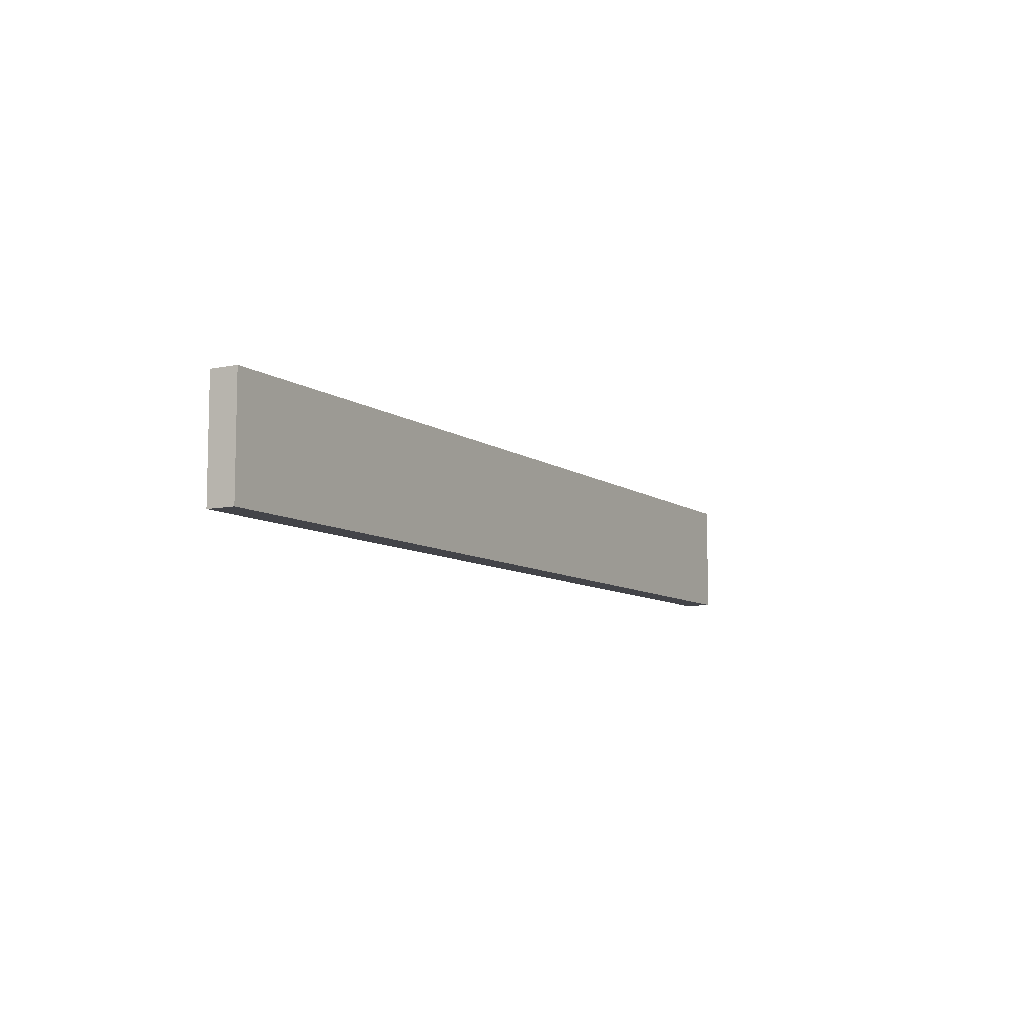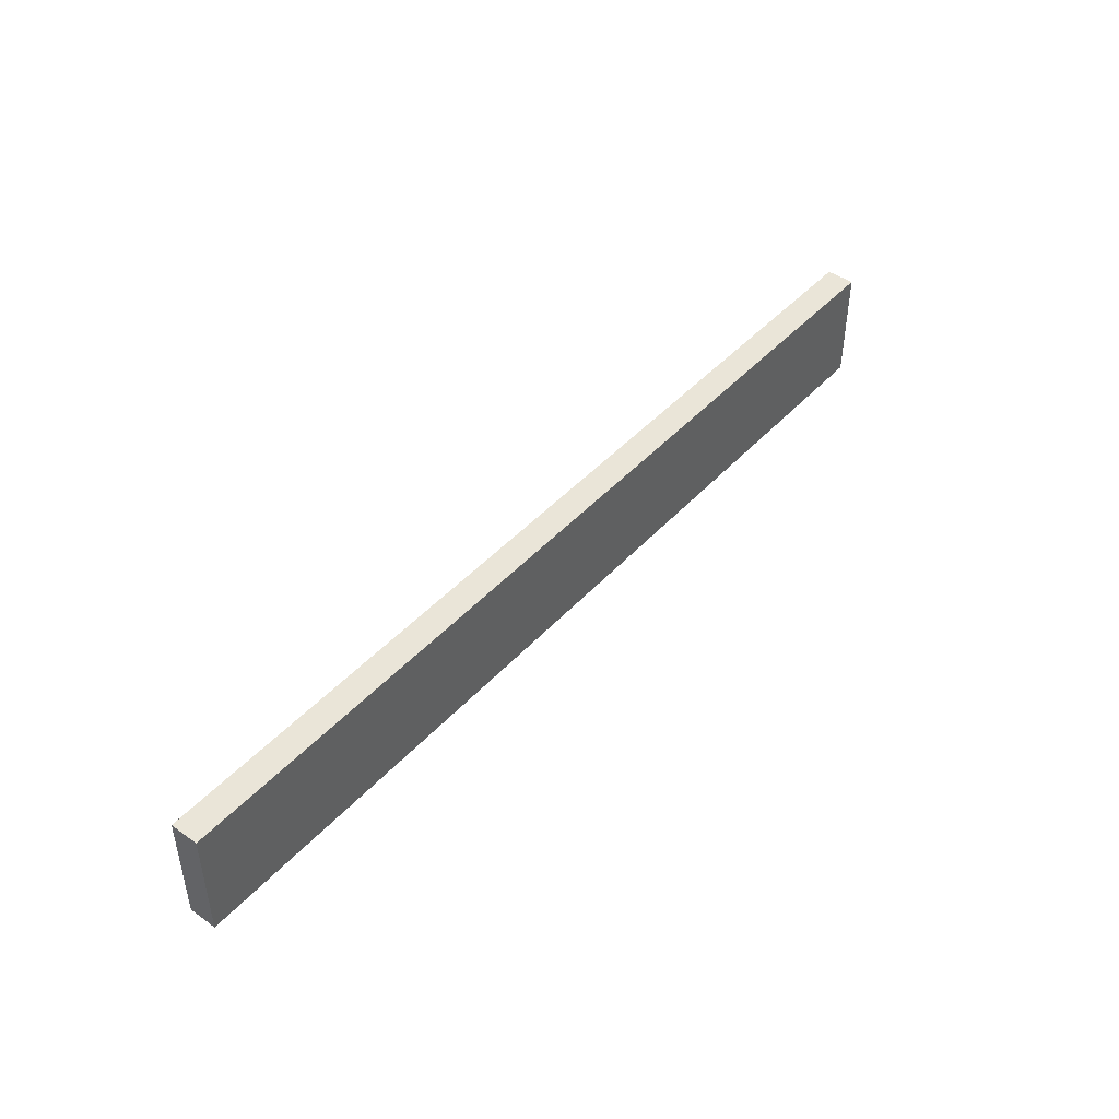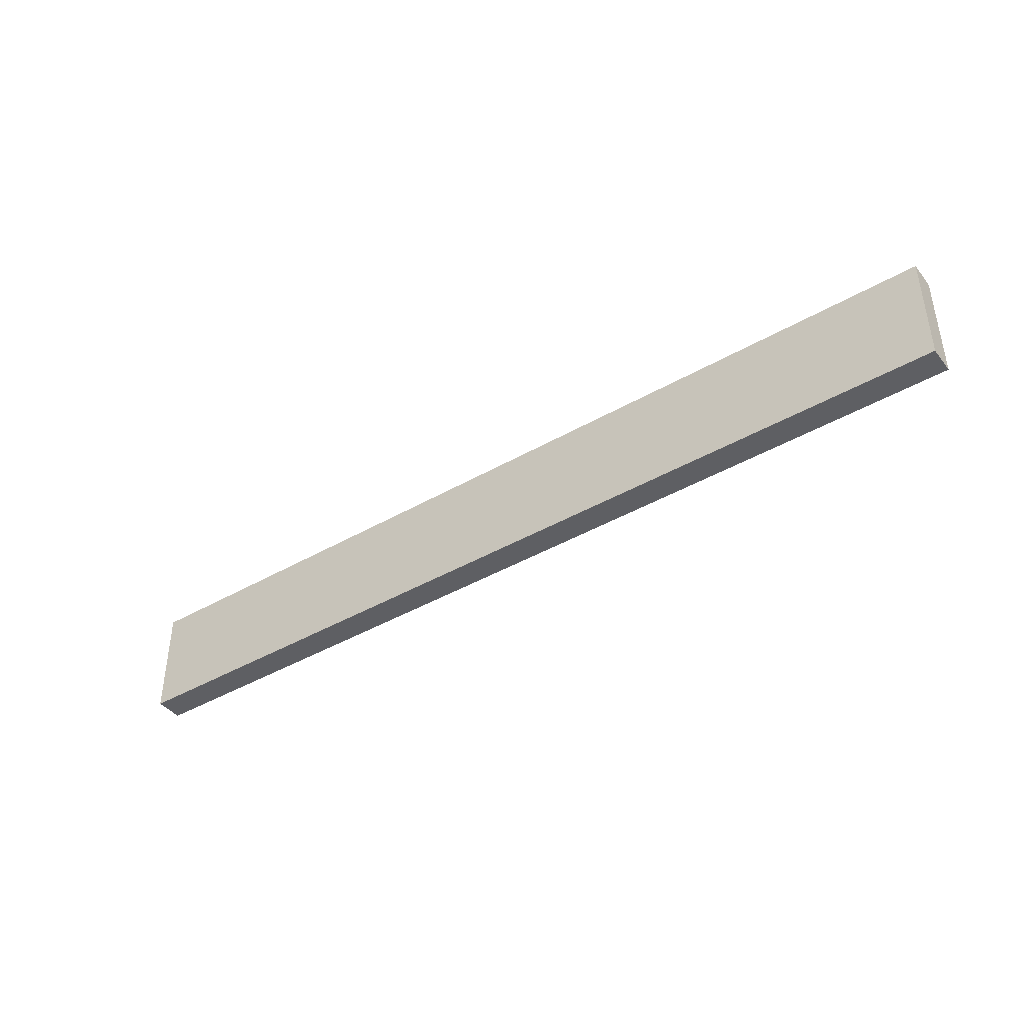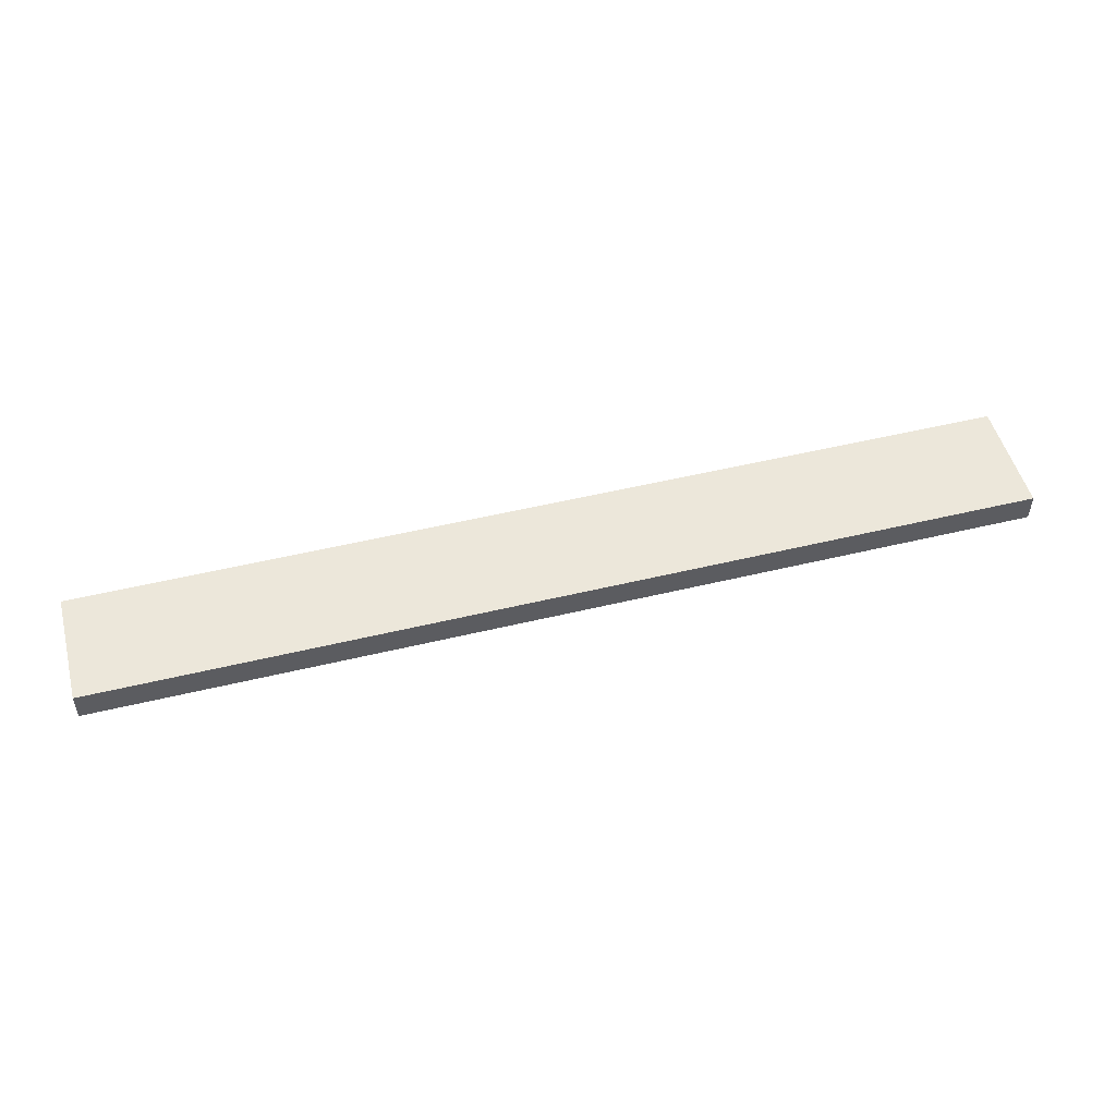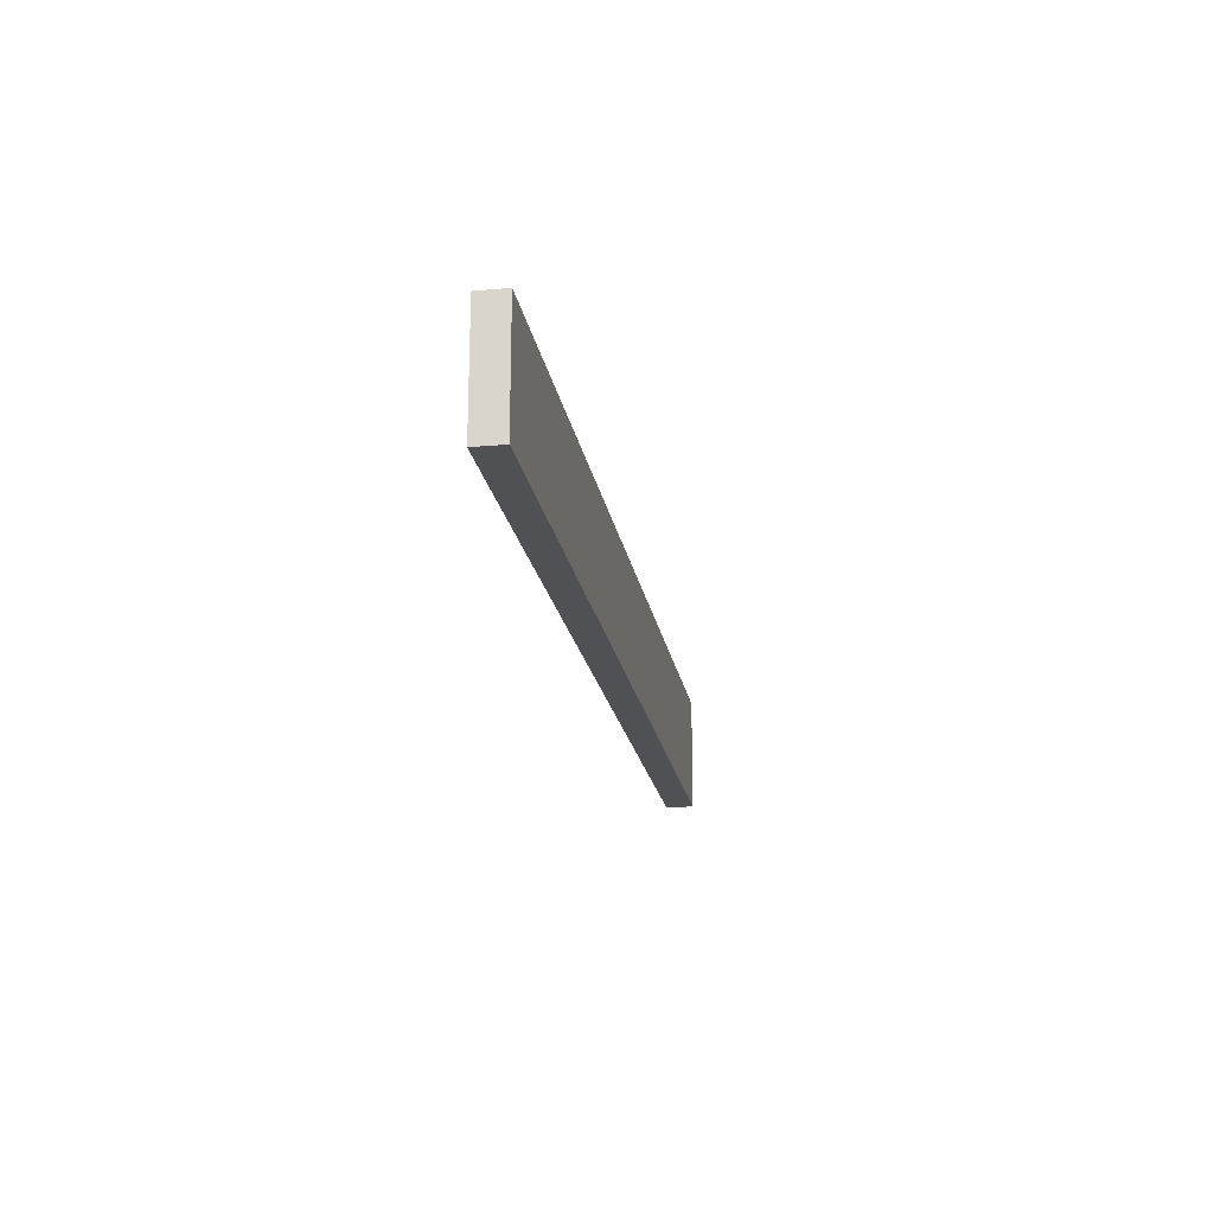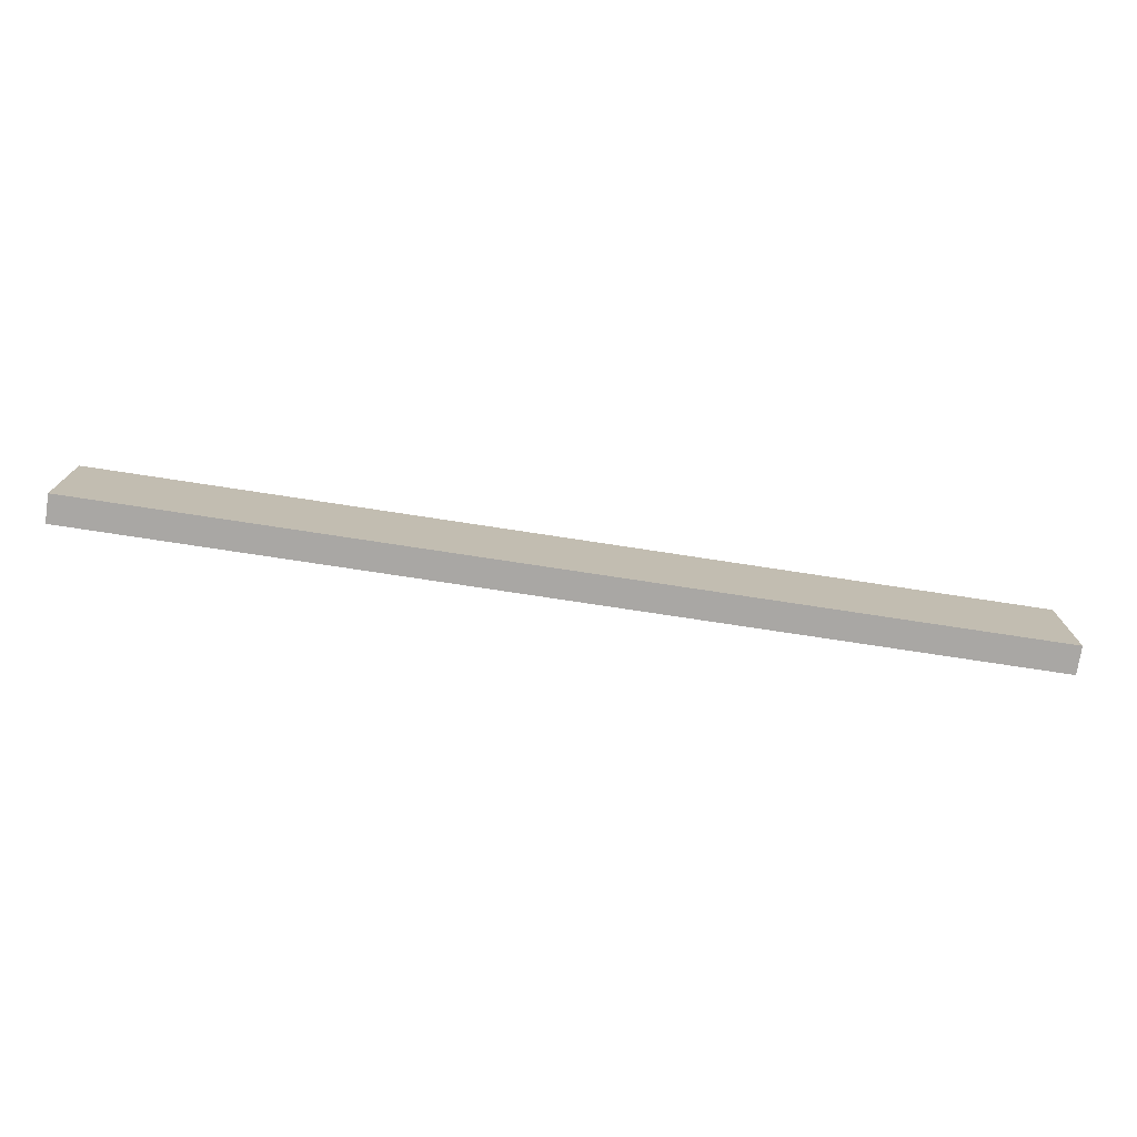
<metadata>
{"format":"obj","ext":"obj","renderer":"f3d","projection":"perspective","resolution":1024,"background":"white","views":[{"elev":-8.5,"azim":-60.3,"up":"+Y"},{"elev":44.9,"azim":-50.9,"up":"+Y"},{"elev":-41.6,"azim":-145.0,"up":"+Y"},{"elev":50.8,"azim":165.2,"up":"+Z"},{"elev":-20.1,"azim":-80.5,"up":"+Y"},{"elev":-74.7,"azim":171.3,"up":"+Y"}]}
</metadata>
<code>
v 0.154 0.3564 0.02795
v 0.154 0.3094 0.02795
v 0.154 0.3564 0.0164
v -0.2298 0.3564 0.0164
v -0.2298 0.3094 0.02795
v -0.2298 0.3564 0.02795
v -0.2298 0.3094 0.0164
v 0.154 0.3094 0.0164
f 1 2 3
f 1 3 4
f 5 2 1
f 6 5 1
f 6 1 4
f 6 4 5
f 7 2 5
f 7 5 4
f 7 4 3
f 8 7 3
f 8 3 2
f 8 2 7

</code>
